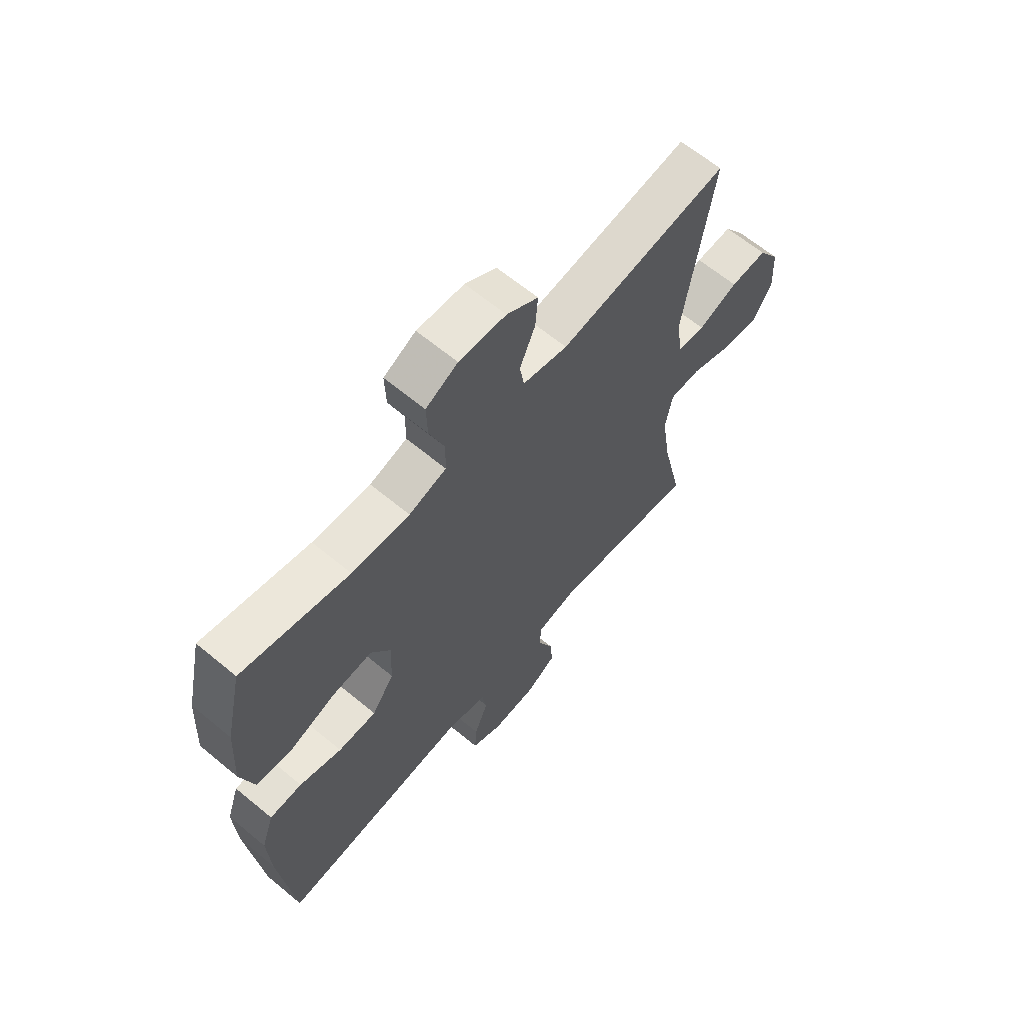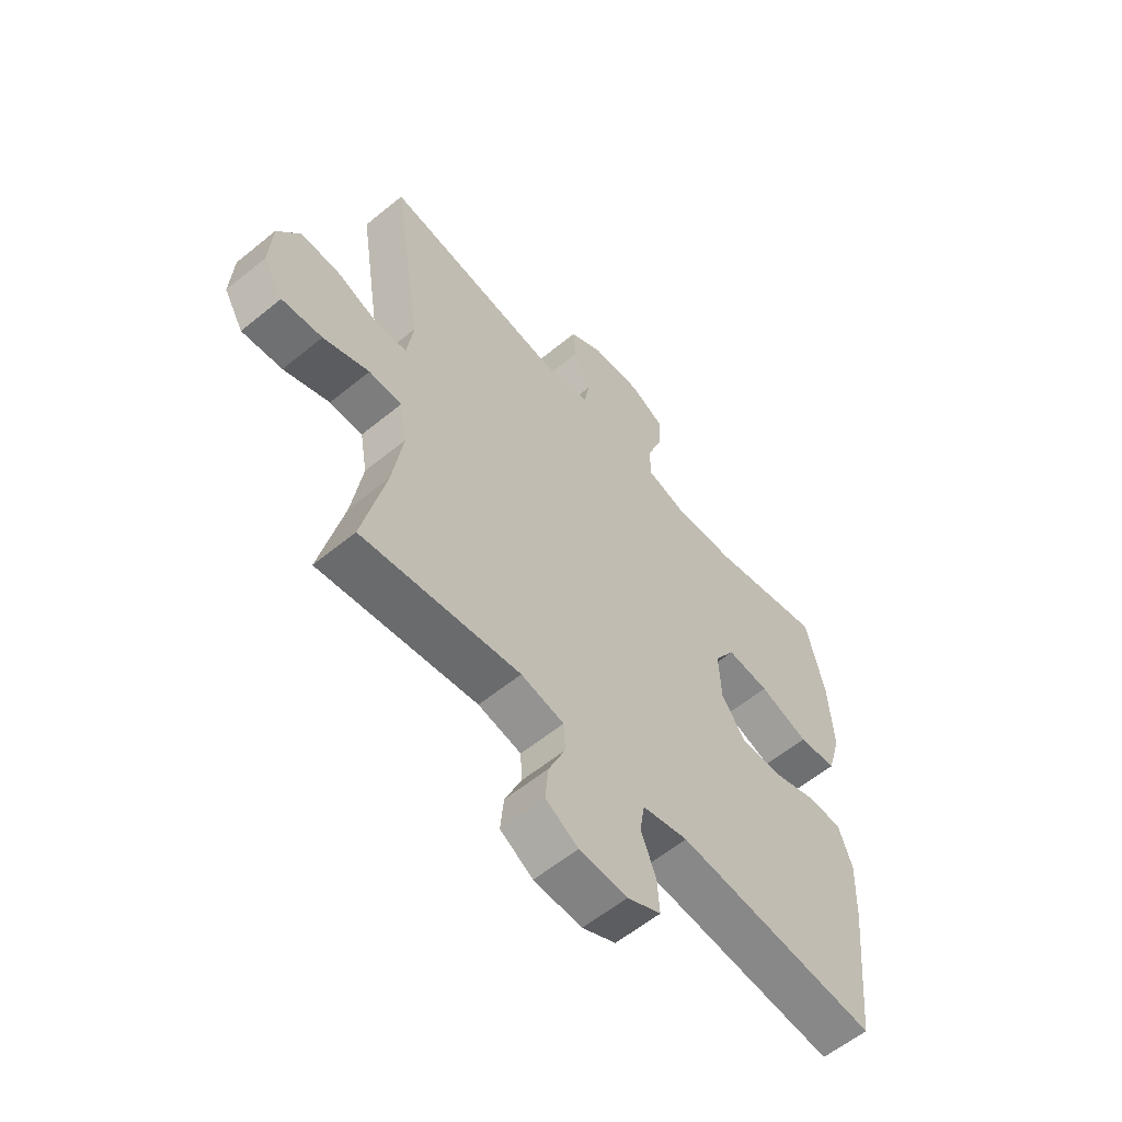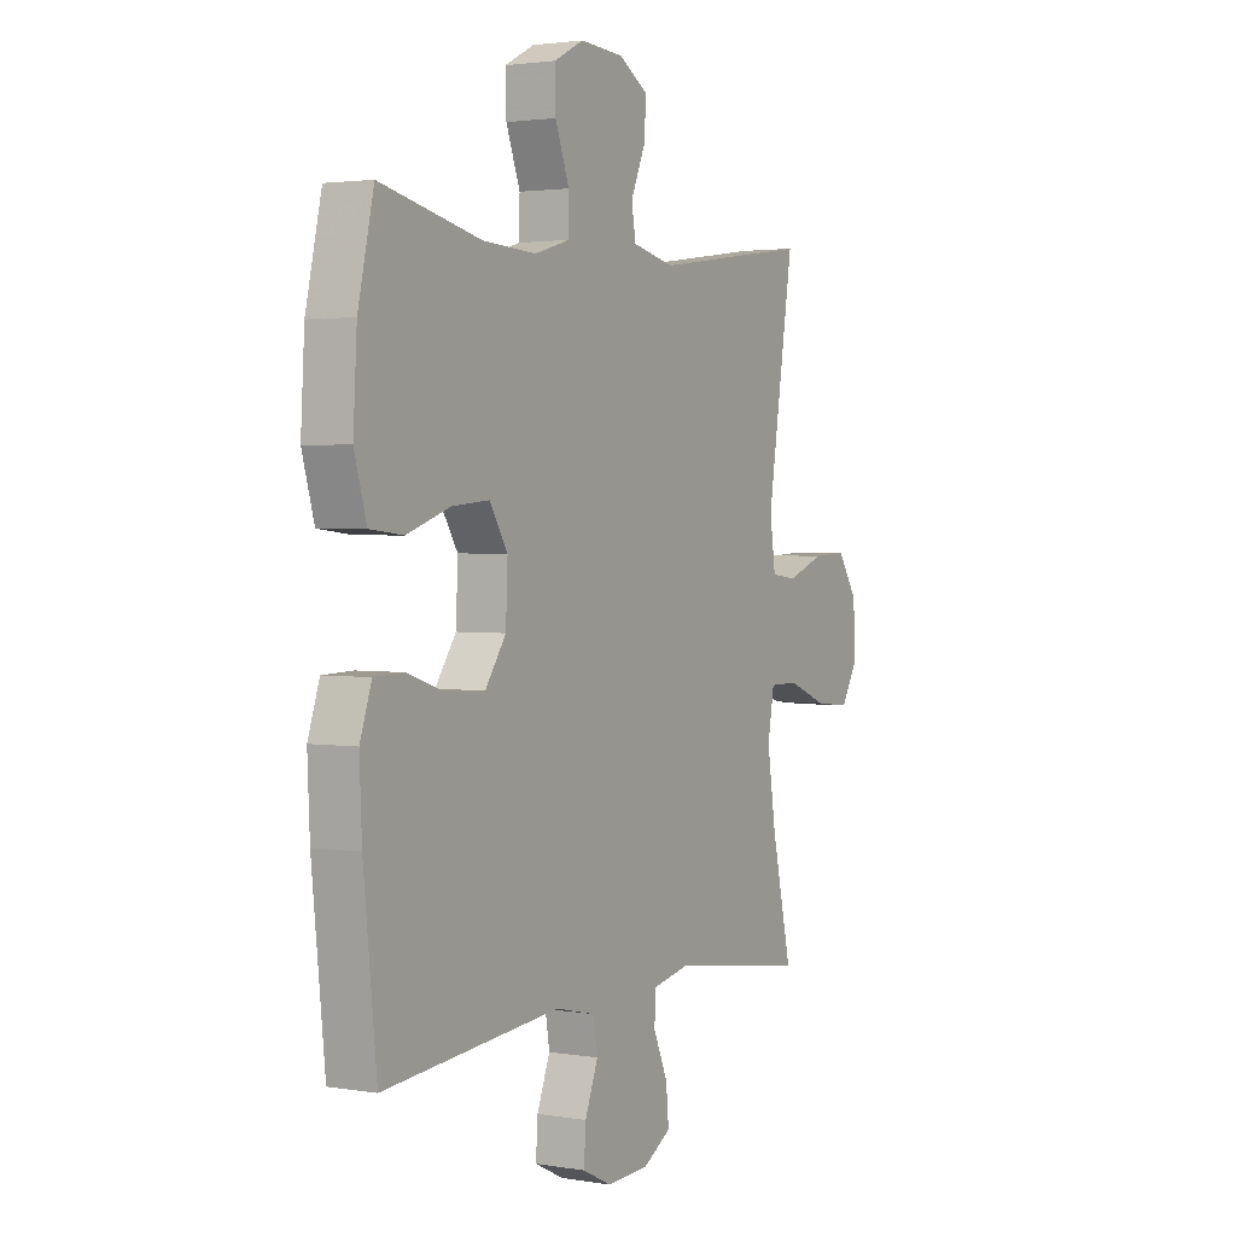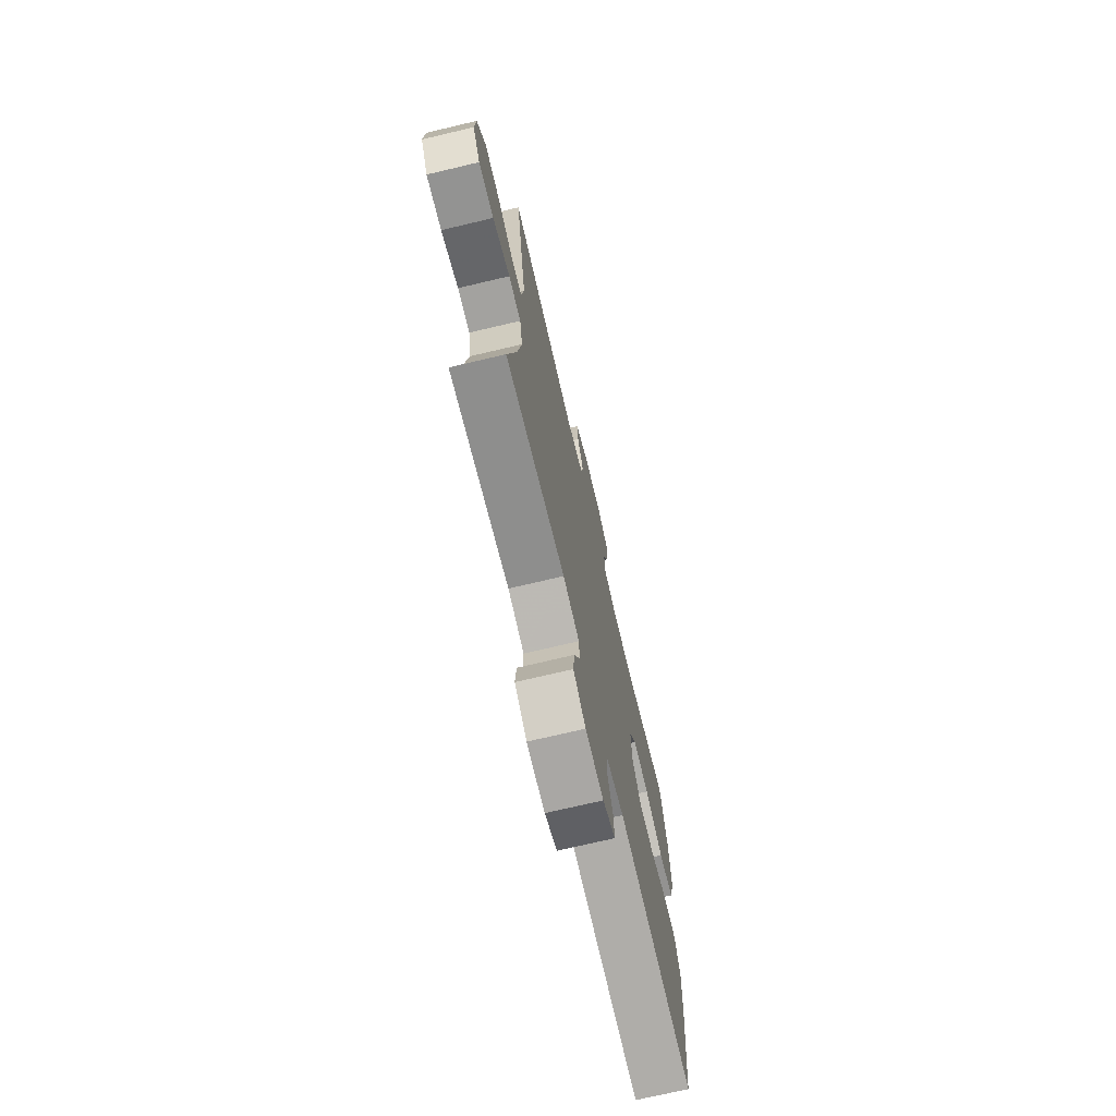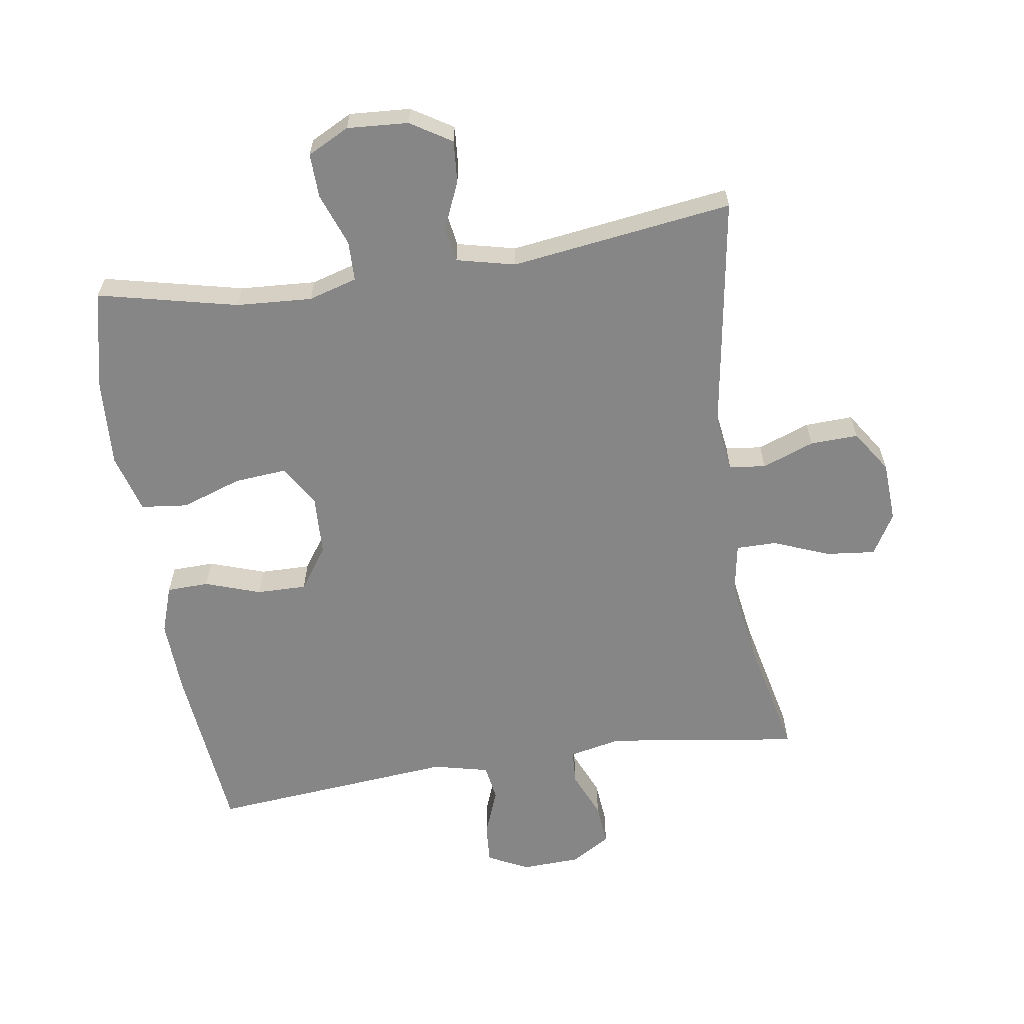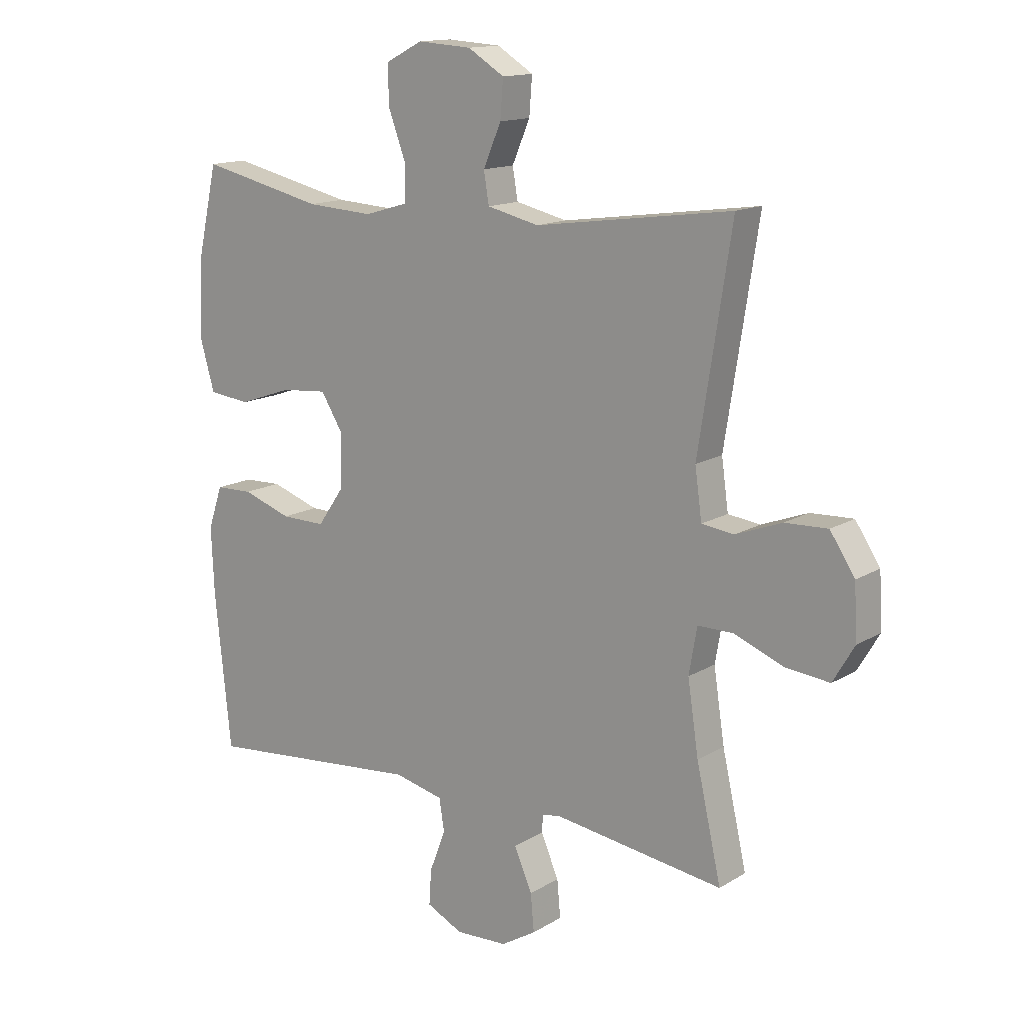
<metadata>
{"format":"obj","ext":"obj","renderer":"f3d","projection":"perspective","resolution":1024,"background":"white","views":[{"elev":64.2,"azim":-50.1,"up":"+Z"},{"elev":-59.1,"azim":130.1,"up":"+Z"},{"elev":2.4,"azim":-59.8,"up":"+Z"},{"elev":-72.4,"azim":103.3,"up":"+Z"},{"elev":-62.0,"azim":8.6,"up":"+Y"},{"elev":14.3,"azim":37.7,"up":"+Z"}]}
</metadata>
<code>
v 0.5 0.07 -0.5
v 0.203 0.07 -0.458
v 0.122 0.07 -0.475
v 0.119 0.07 -0.529
v 0.15 0.07 -0.601
v 0.156 0.07 -0.666
v 0.095 0.07 -0.703
v 0.005 0.07 -0.707
v -0.058 0.07 -0.676
v -0.054 0.07 -0.614
v -0.026 0.07 -0.541
v -0.035 0.07 -0.485
v -0.121 0.07 -0.465
v -0.5 0.07 -0.5
v -0.528 0.07 -0.23
v -0.533 0.07 -0.115
v -0.508 0.07 -0.041
v -0.443 0.07 -0.039
v -0.358 0.07 -0.068
v -0.281 0.07 -0.069
v -0.236 0.07 -0.004
v -0.232 0.07 0.089
v -0.271 0.07 0.152
v -0.351 0.07 0.145
v -0.444 0.07 0.113
v -0.516 0.07 0.121
v -0.542 0.07 0.212
v -0.534 0.07 0.349
v -0.5 0.07 0.5
v -0.285 0.07 0.451
v -0.169 0.07 0.444
v -0.094 0.07 0.466
v -0.093 0.07 0.528
v -0.123 0.07 0.609
v -0.125 0.07 0.677
v -0.061 0.07 0.71
v 0.033 0.07 0.704
v 0.096 0.07 0.665
v 0.091 0.07 0.6
v 0.06 0.07 0.528
v 0.069 0.07 0.474
v 0.159 0.07 0.453
v 0.5 0.07 0.5
v 0.443 0.07 0.135
v 0.455 0.07 0.049
v 0.511 0.07 0.042
v 0.591 0.07 0.072
v 0.665 0.07 0.075
v 0.708 0.07 0.01
v 0.713 0.07 -0.083
v 0.676 0.07 -0.146
v 0.6 0.07 -0.138
v 0.514 0.07 -0.104
v 0.452 0.07 -0.104
v 0.438 0.07 -0.184
v 0.457 0.07 -0.309
v 0.5 0 -0.5
v 0.203 0 -0.458
v 0.122 0 -0.475
v 0.119 0 -0.529
v 0.15 0 -0.601
v 0.156 0 -0.666
v 0.095 0 -0.703
v 0.005 0 -0.707
v -0.058 0 -0.676
v -0.054 0 -0.614
v -0.026 0 -0.541
v -0.035 0 -0.485
v -0.121 0 -0.465
v -0.5 0 -0.5
v -0.528 0 -0.23
v -0.533 0 -0.115
v -0.508 0 -0.041
v -0.443 0 -0.039
v -0.358 0 -0.068
v -0.281 0 -0.069
v -0.236 0 -0.004
v -0.232 0 0.089
v -0.271 0 0.152
v -0.351 0 0.145
v -0.444 0 0.113
v -0.516 0 0.121
v -0.542 0 0.212
v -0.534 0 0.349
v -0.5 0 0.5
v -0.285 0 0.451
v -0.169 0 0.444
v -0.094 0 0.466
v -0.093 0 0.528
v -0.123 0 0.609
v -0.125 0 0.677
v -0.061 0 0.71
v 0.033 0 0.704
v 0.096 0 0.665
v 0.091 0 0.6
v 0.06 0 0.528
v 0.069 0 0.474
v 0.159 0 0.453
v 0.5 0 0.5
v 0.443 0 0.135
v 0.455 0 0.049
v 0.511 0 0.042
v 0.591 0 0.072
v 0.665 0 0.075
v 0.708 0 0.01
v 0.713 0 -0.083
v 0.676 0 -0.146
v 0.6 0 -0.138
v 0.514 0 -0.104
v 0.452 0 -0.104
v 0.438 0 -0.184
v 0.457 0 -0.309
f 50 51 52 53
f 50 53 54
f 49 50 54
f 46 47 48 49
f 45 46 49 54
f 44 45 54 55
f 42 43 44
f 41 42 44 55
f 37 38 39 40
f 35 36 37 40
f 33 34 35 40
f 32 33 40 41
f 31 32 41 55
f 27 28 29 30
f 24 25 26 27
f 23 24 27 30
f 22 23 30 31
f 16 17 18 19
f 16 19 20
f 13 14 15 16
f 12 13 16 20
f 8 9 10 11
f 8 11 12
f 7 8 12
f 4 5 6 7
f 3 4 7 12
f 2 3 12 20
f 56 1 2 20
f 21 22 31 55
f 20 21 55 56
f 109 108 107 106
f 110 109 106
f 110 106 105
f 105 104 103 102
f 110 105 102 101
f 111 110 101 100
f 100 99 98
f 111 100 98 97
f 96 95 94 93
f 96 93 92 91
f 96 91 90 89
f 97 96 89 88
f 111 97 88 87
f 86 85 84 83
f 83 82 81 80
f 86 83 80 79
f 87 86 79 78
f 75 74 73 72
f 76 75 72
f 72 71 70 69
f 76 72 69 68
f 67 66 65 64
f 68 67 64
f 68 64 63
f 63 62 61 60
f 68 63 60 59
f 76 68 59 58
f 76 58 57 112
f 111 87 78 77
f 112 111 77 76
f 1 57 58 2
f 2 58 59 3
f 3 59 60 4
f 4 60 61 5
f 5 61 62 6
f 6 62 63 7
f 7 63 64 8
f 8 64 65 9
f 9 65 66 10
f 10 66 67 11
f 11 67 68 12
f 12 68 69 13
f 13 69 70 14
f 14 70 71 15
f 15 71 72 16
f 16 72 73 17
f 17 73 74 18
f 18 74 75 19
f 19 75 76 20
f 20 76 77 21
f 21 77 78 22
f 22 78 79 23
f 23 79 80 24
f 24 80 81 25
f 25 81 82 26
f 26 82 83 27
f 27 83 84 28
f 28 84 85 29
f 29 85 86 30
f 30 86 87 31
f 31 87 88 32
f 32 88 89 33
f 33 89 90 34
f 34 90 91 35
f 35 91 92 36
f 36 92 93 37
f 37 93 94 38
f 38 94 95 39
f 39 95 96 40
f 40 96 97 41
f 41 97 98 42
f 42 98 99 43
f 43 99 100 44
f 44 100 101 45
f 45 101 102 46
f 46 102 103 47
f 47 103 104 48
f 48 104 105 49
f 49 105 106 50
f 50 106 107 51
f 51 107 108 52
f 52 108 109 53
f 53 109 110 54
f 54 110 111 55
f 55 111 112 56
f 56 112 57 1

</code>
